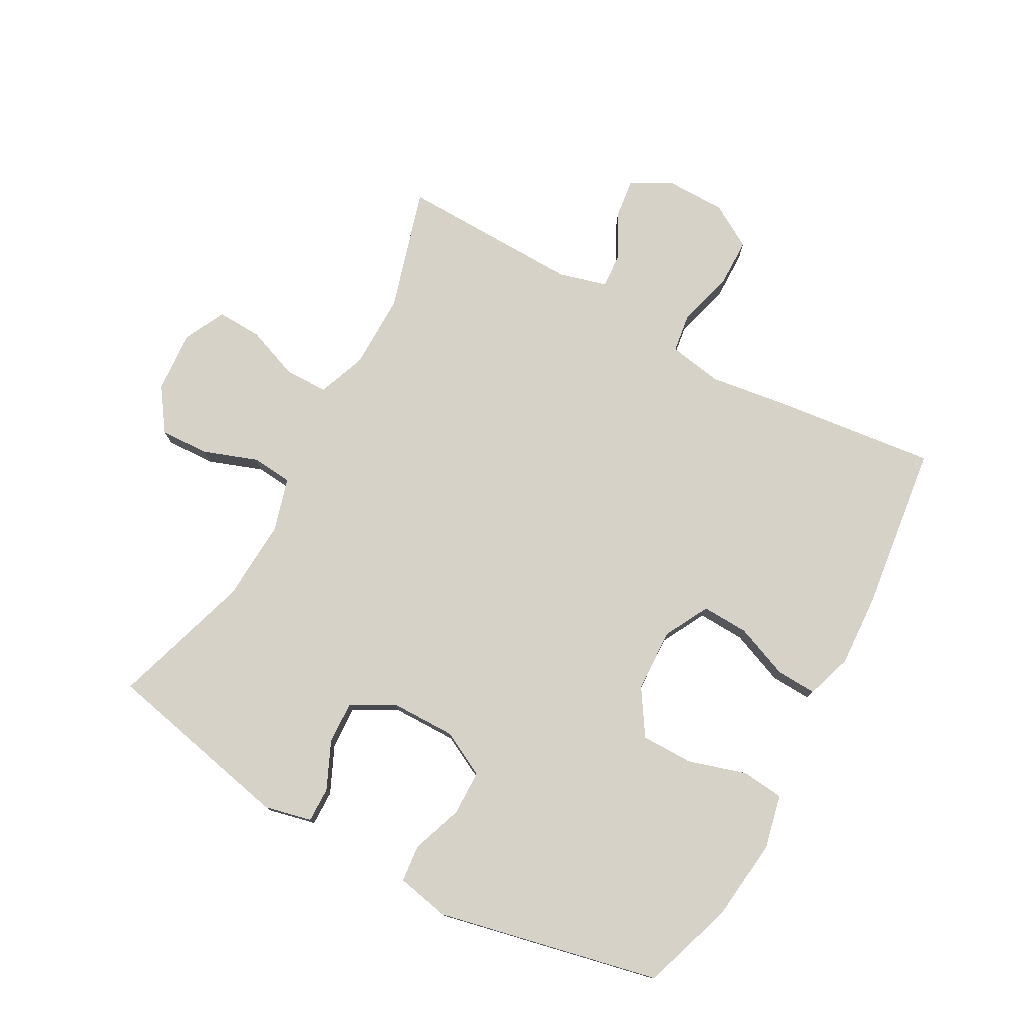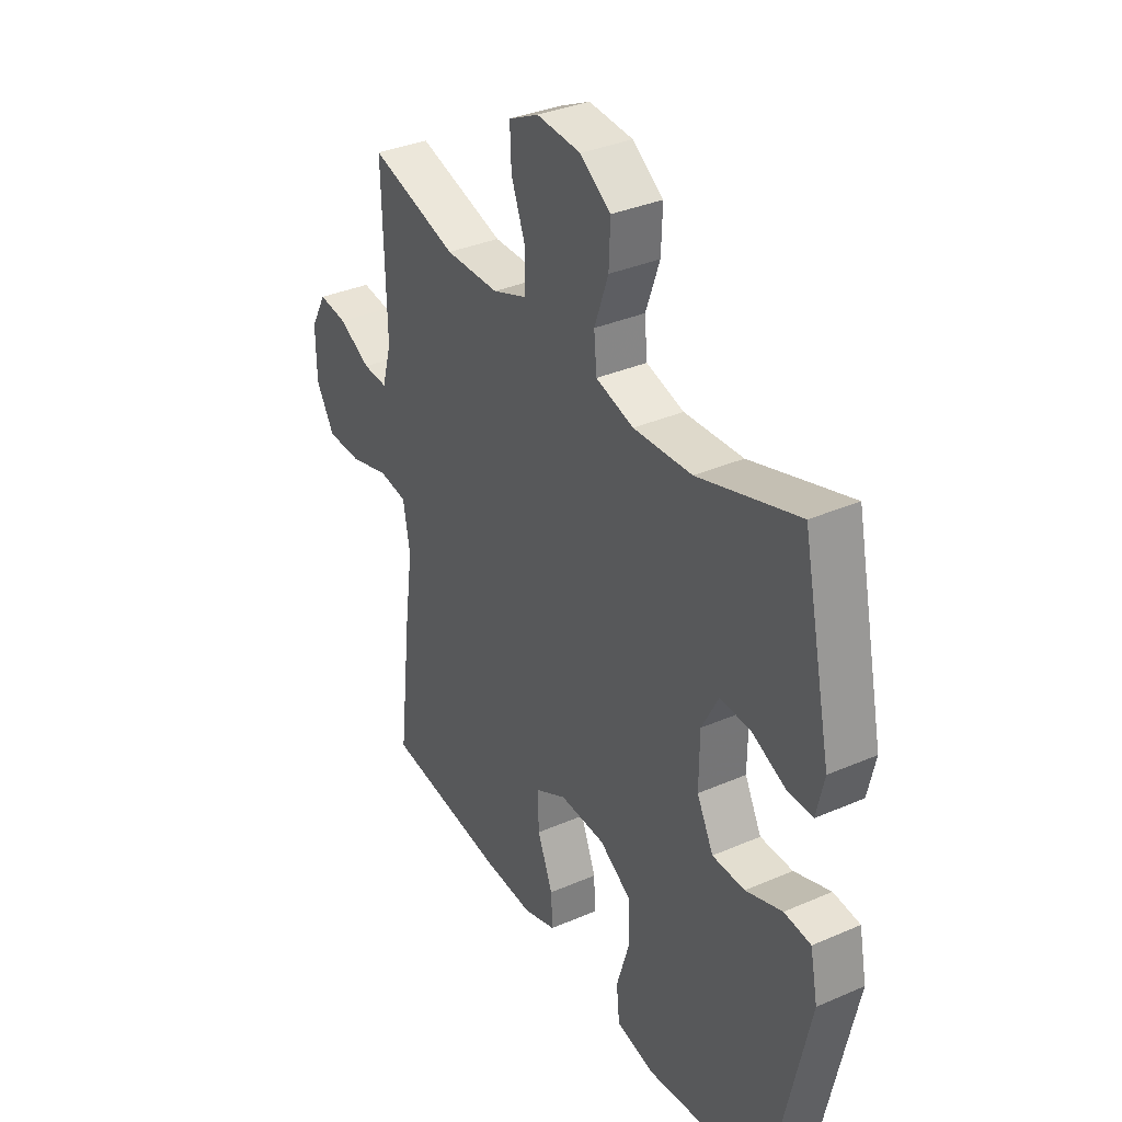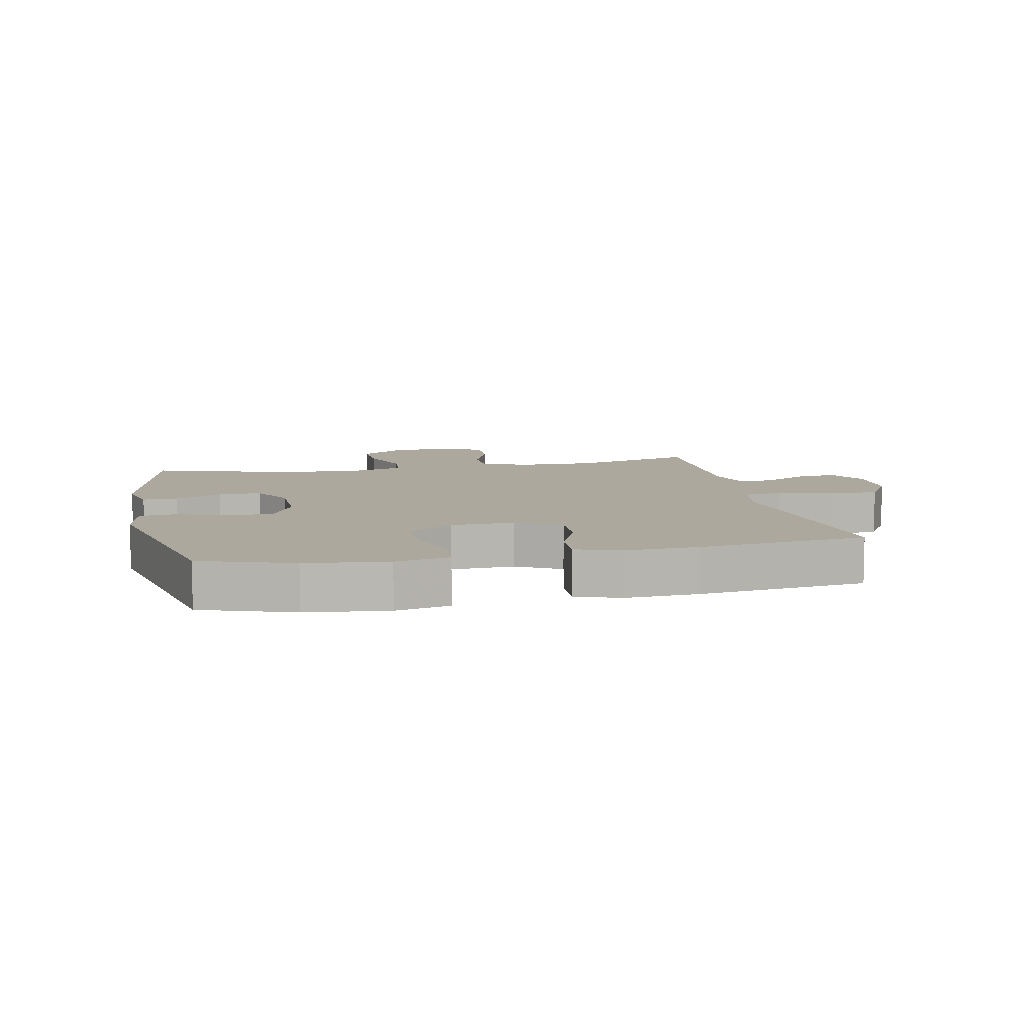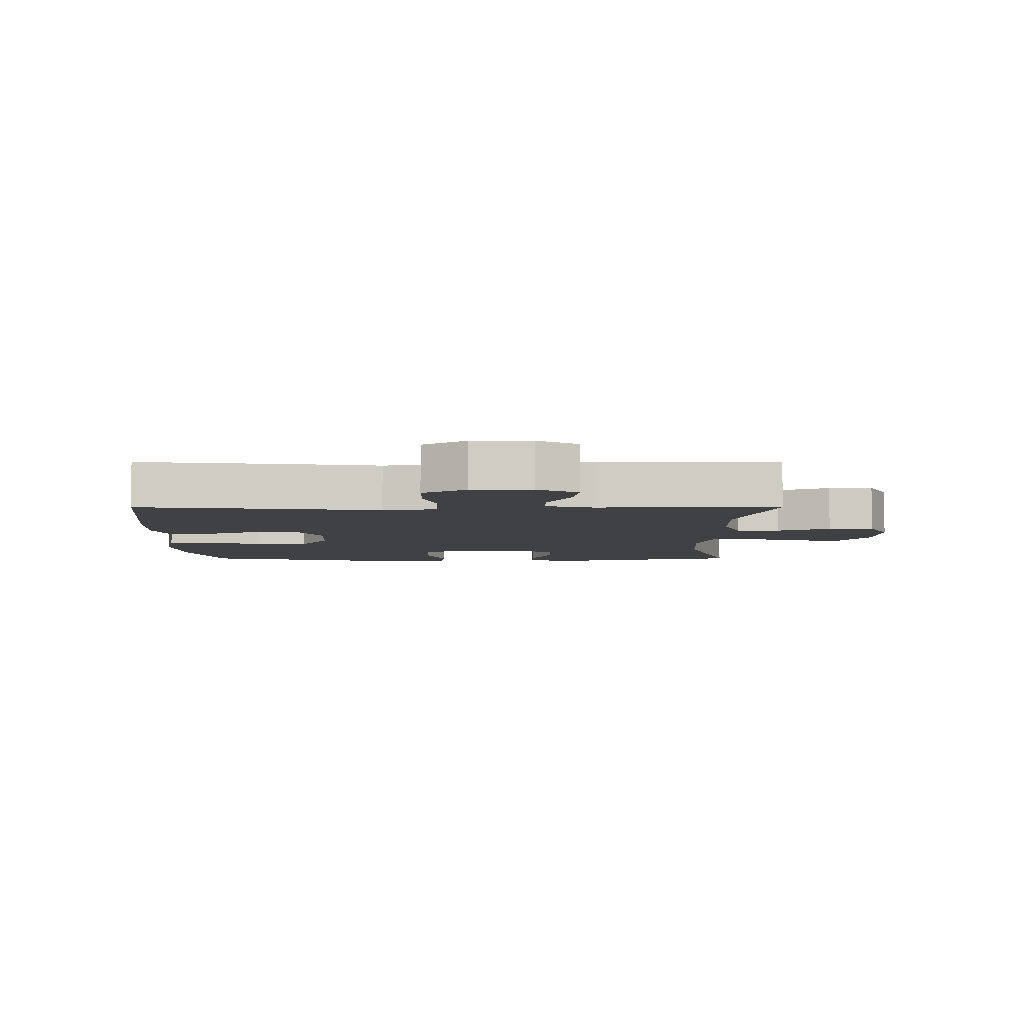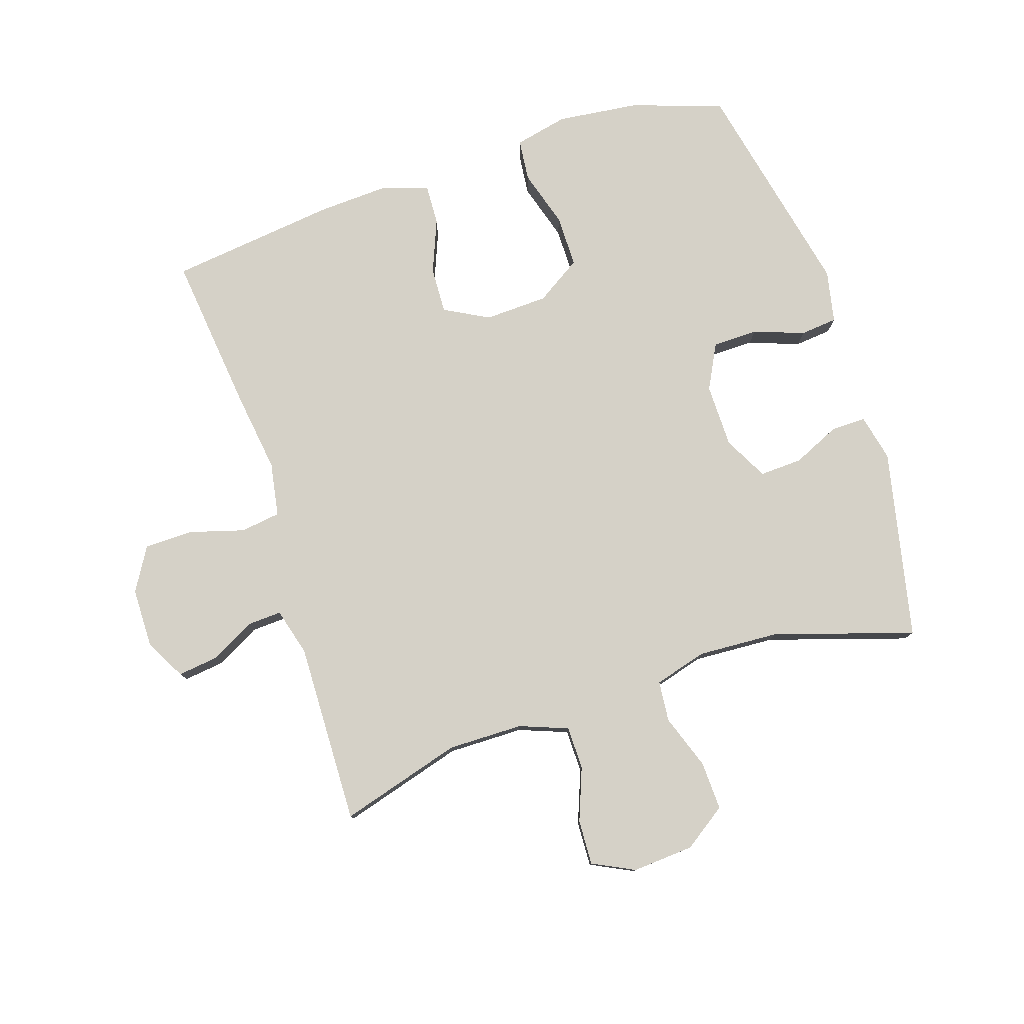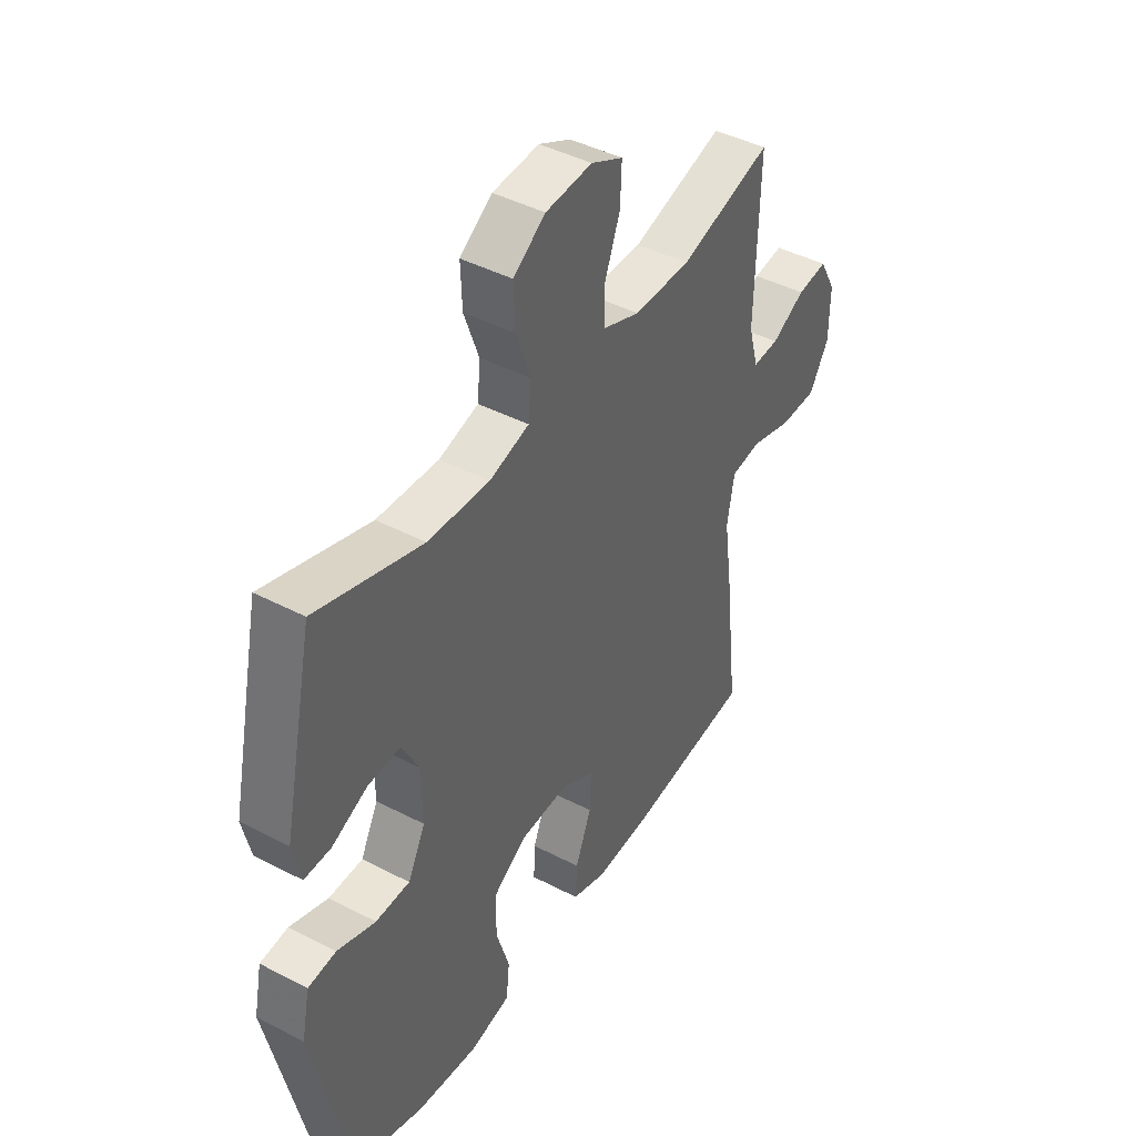
<metadata>
{"format":"obj","ext":"obj","renderer":"f3d","projection":"perspective","resolution":1024,"background":"white","views":[{"elev":77.3,"azim":118.7,"up":"+Y"},{"elev":34.9,"azim":59.9,"up":"+Z"},{"elev":8.6,"azim":168.2,"up":"+Y"},{"elev":-5.8,"azim":-89.8,"up":"+Y"},{"elev":78.7,"azim":-18.0,"up":"+Y"},{"elev":43.5,"azim":121.6,"up":"+Z"}]}
</metadata>
<code>
v -0.5 0.07 -0.5
v -0.471 0.07 -0.246
v -0.453 0.07 -0.117
v -0.468 0.07 -0.031
v -0.532 0.07 -0.022
v -0.619 0.07 -0.047
v -0.697 0.07 -0.046
v -0.738 0.07 0.023
v -0.739 0.07 0.119
v -0.704 0.07 0.183
v -0.64 0.07 0.175
v -0.569 0.07 0.137
v -0.514 0.07 0.134
v -0.493 0.07 0.21
v -0.5 0.07 0.5
v -0.305 0.07 0.443
v -0.185 0.07 0.444
v -0.108 0.07 0.473
v -0.107 0.07 0.542
v -0.139 0.07 0.626
v -0.142 0.07 0.698
v -0.075 0.07 0.731
v 0.023 0.07 0.724
v 0.091 0.07 0.677
v 0.088 0.07 0.599
v 0.057 0.07 0.512
v 0.063 0.07 0.447
v 0.147 0.07 0.423
v 0.277 0.07 0.43
v 0.5 0.07 0.5
v 0.565 0.07 0.197
v 0.548 0.07 0.122
v 0.492 0.07 0.123
v 0.417 0.07 0.157
v 0.349 0.07 0.16
v 0.312 0.07 0.09
v 0.311 0.07 -0.012
v 0.348 0.07 -0.084
v 0.42 0.07 -0.085
v 0.501 0.07 -0.056
v 0.56 0.07 -0.062
v 0.577 0.07 -0.146
v 0.5 0.07 -0.5
v 0.354 0.07 -0.549
v 0.224 0.07 -0.564
v 0.138 0.07 -0.545
v 0.131 0.07 -0.478
v 0.159 0.07 -0.386
v 0.159 0.07 -0.303
v 0.087 0.07 -0.257
v -0.014 0.07 -0.253
v -0.085 0.07 -0.291
v -0.082 0.07 -0.365
v -0.048 0.07 -0.45
v -0.045 0.07 -0.515
v -0.118 0.07 -0.539
v -0.233 0.07 -0.533
v -0.5 0 -0.5
v -0.471 0 -0.246
v -0.453 0 -0.117
v -0.468 0 -0.031
v -0.532 0 -0.022
v -0.619 0 -0.047
v -0.697 0 -0.046
v -0.738 0 0.023
v -0.739 0 0.119
v -0.704 0 0.183
v -0.64 0 0.175
v -0.569 0 0.137
v -0.514 0 0.134
v -0.493 0 0.21
v -0.5 0 0.5
v -0.305 0 0.443
v -0.185 0 0.444
v -0.108 0 0.473
v -0.107 0 0.542
v -0.139 0 0.626
v -0.142 0 0.698
v -0.075 0 0.731
v 0.023 0 0.724
v 0.091 0 0.677
v 0.088 0 0.599
v 0.057 0 0.512
v 0.063 0 0.447
v 0.147 0 0.423
v 0.277 0 0.43
v 0.5 0 0.5
v 0.565 0 0.197
v 0.548 0 0.122
v 0.492 0 0.123
v 0.417 0 0.157
v 0.349 0 0.16
v 0.312 0 0.09
v 0.311 0 -0.012
v 0.348 0 -0.084
v 0.42 0 -0.085
v 0.501 0 -0.056
v 0.56 0 -0.062
v 0.577 0 -0.146
v 0.5 0 -0.5
v 0.354 0 -0.549
v 0.224 0 -0.564
v 0.138 0 -0.545
v 0.131 0 -0.478
v 0.159 0 -0.386
v 0.159 0 -0.303
v 0.087 0 -0.257
v -0.014 0 -0.253
v -0.085 0 -0.291
v -0.082 0 -0.365
v -0.048 0 -0.45
v -0.045 0 -0.515
v -0.118 0 -0.539
v -0.233 0 -0.533
f 1 2 3
f 57 1 3
f 56 57 3
f 55 56 3
f 54 55 3
f 53 54 3
f 52 53 3 4
f 51 52 4
f 50 51 4
f 46 47 48
f 45 46 48
f 44 45 48
f 43 44 48
f 42 43 48
f 41 42 48
f 40 41 48
f 39 40 48
f 38 39 48 49
f 37 38 49 50
f 32 33 34
f 31 32 34
f 30 31 34
f 29 30 34
f 28 29 34 35
f 27 28 35 36
f 24 25 26
f 23 24 26
f 22 23 26
f 21 22 26
f 20 21 26
f 19 20 26
f 18 19 26 27
f 37 50 4
f 36 37 4
f 27 36 4
f 18 27 4
f 17 18 4
f 10 11 12
f 9 10 12
f 8 9 12
f 7 8 12
f 6 7 12
f 5 6 12
f 5 12 13
f 5 13 14
f 4 5 14
f 17 4 14
f 16 17 14
f 14 15 16
f 60 59 58
f 60 58 114
f 60 114 113
f 60 113 112
f 60 112 111
f 60 111 110
f 61 60 110 109
f 61 109 108
f 61 108 107
f 105 104 103
f 105 103 102
f 105 102 101
f 105 101 100
f 105 100 99
f 105 99 98
f 105 98 97
f 105 97 96
f 106 105 96 95
f 107 106 95 94
f 91 90 89
f 91 89 88
f 91 88 87
f 91 87 86
f 92 91 86 85
f 93 92 85 84
f 83 82 81
f 83 81 80
f 83 80 79
f 83 79 78
f 83 78 77
f 83 77 76
f 84 83 76 75
f 61 107 94
f 61 94 93
f 61 93 84
f 61 84 75
f 61 75 74
f 69 68 67
f 69 67 66
f 69 66 65
f 69 65 64
f 69 64 63
f 69 63 62
f 70 69 62
f 71 70 62
f 71 62 61
f 71 61 74
f 71 74 73
f 73 72 71
f 1 58 59 2
f 2 59 60 3
f 3 60 61 4
f 4 61 62 5
f 5 62 63 6
f 6 63 64 7
f 7 64 65 8
f 8 65 66 9
f 9 66 67 10
f 10 67 68 11
f 11 68 69 12
f 12 69 70 13
f 13 70 71 14
f 14 71 72 15
f 15 72 73 16
f 16 73 74 17
f 17 74 75 18
f 18 75 76 19
f 19 76 77 20
f 20 77 78 21
f 21 78 79 22
f 22 79 80 23
f 23 80 81 24
f 24 81 82 25
f 25 82 83 26
f 26 83 84 27
f 27 84 85 28
f 28 85 86 29
f 29 86 87 30
f 30 87 88 31
f 31 88 89 32
f 32 89 90 33
f 33 90 91 34
f 34 91 92 35
f 35 92 93 36
f 36 93 94 37
f 37 94 95 38
f 38 95 96 39
f 39 96 97 40
f 40 97 98 41
f 41 98 99 42
f 42 99 100 43
f 43 100 101 44
f 44 101 102 45
f 45 102 103 46
f 46 103 104 47
f 47 104 105 48
f 48 105 106 49
f 49 106 107 50
f 50 107 108 51
f 51 108 109 52
f 52 109 110 53
f 53 110 111 54
f 54 111 112 55
f 55 112 113 56
f 56 113 114 57
f 57 114 58 1

</code>
